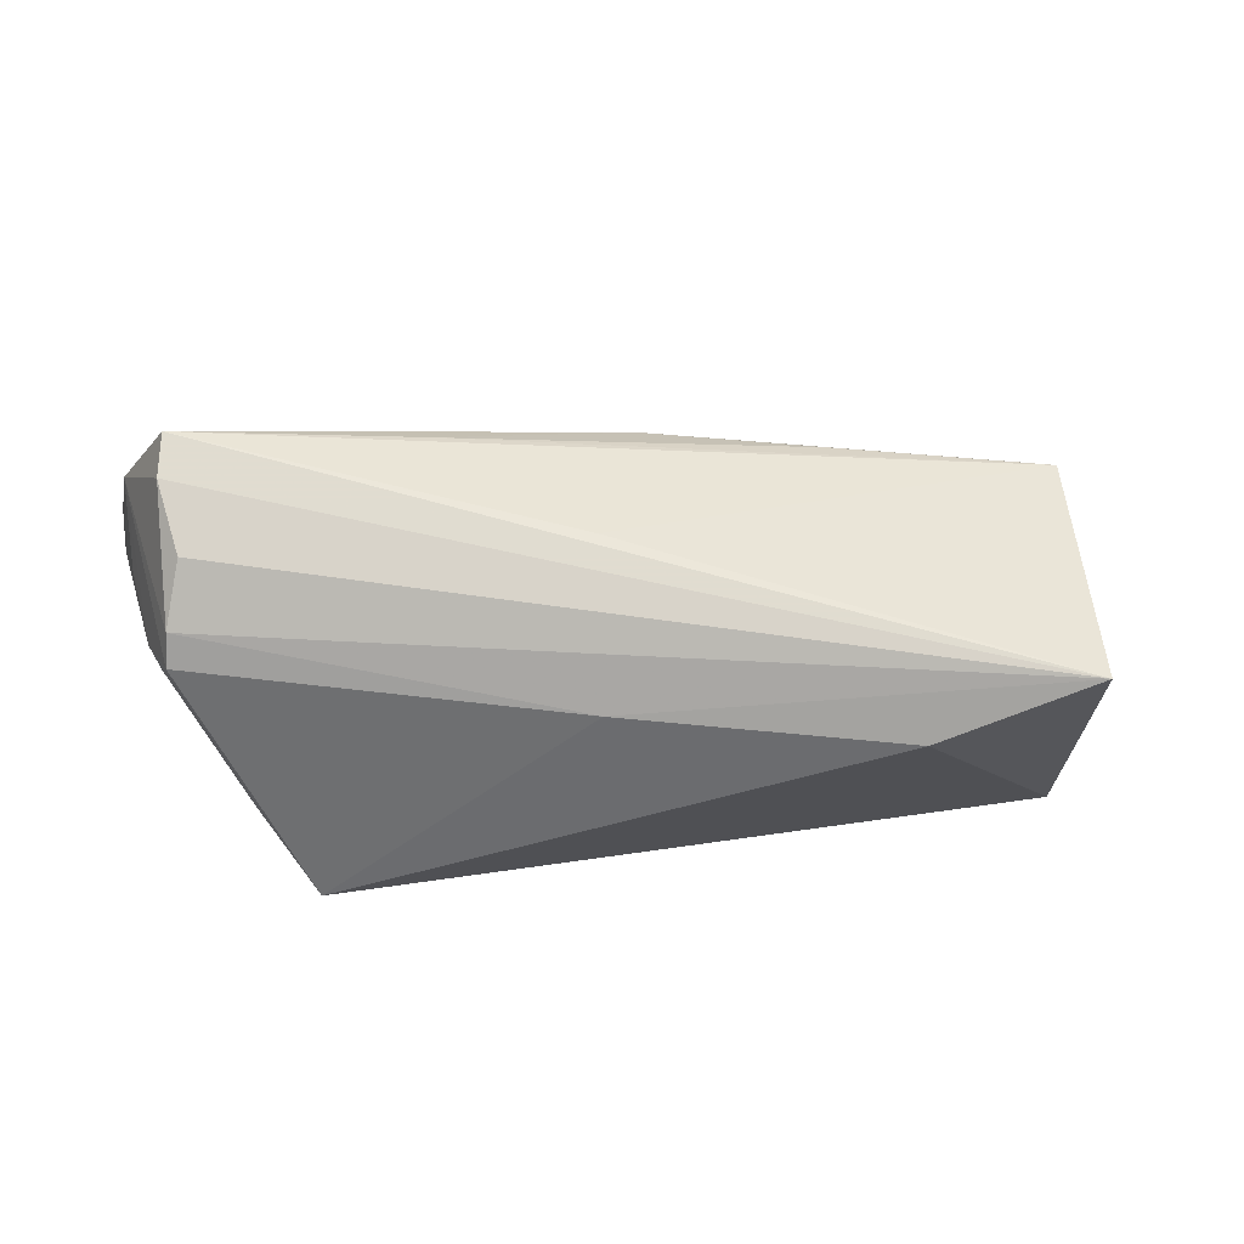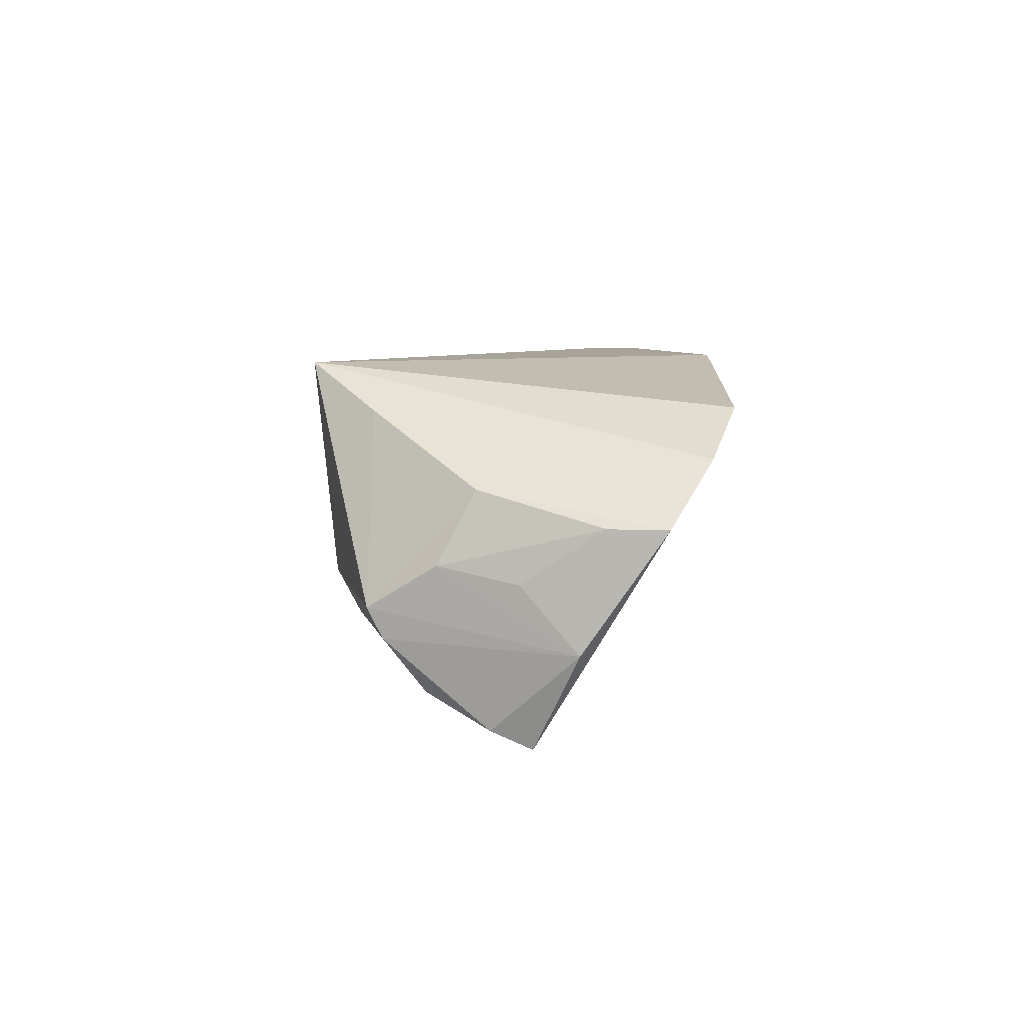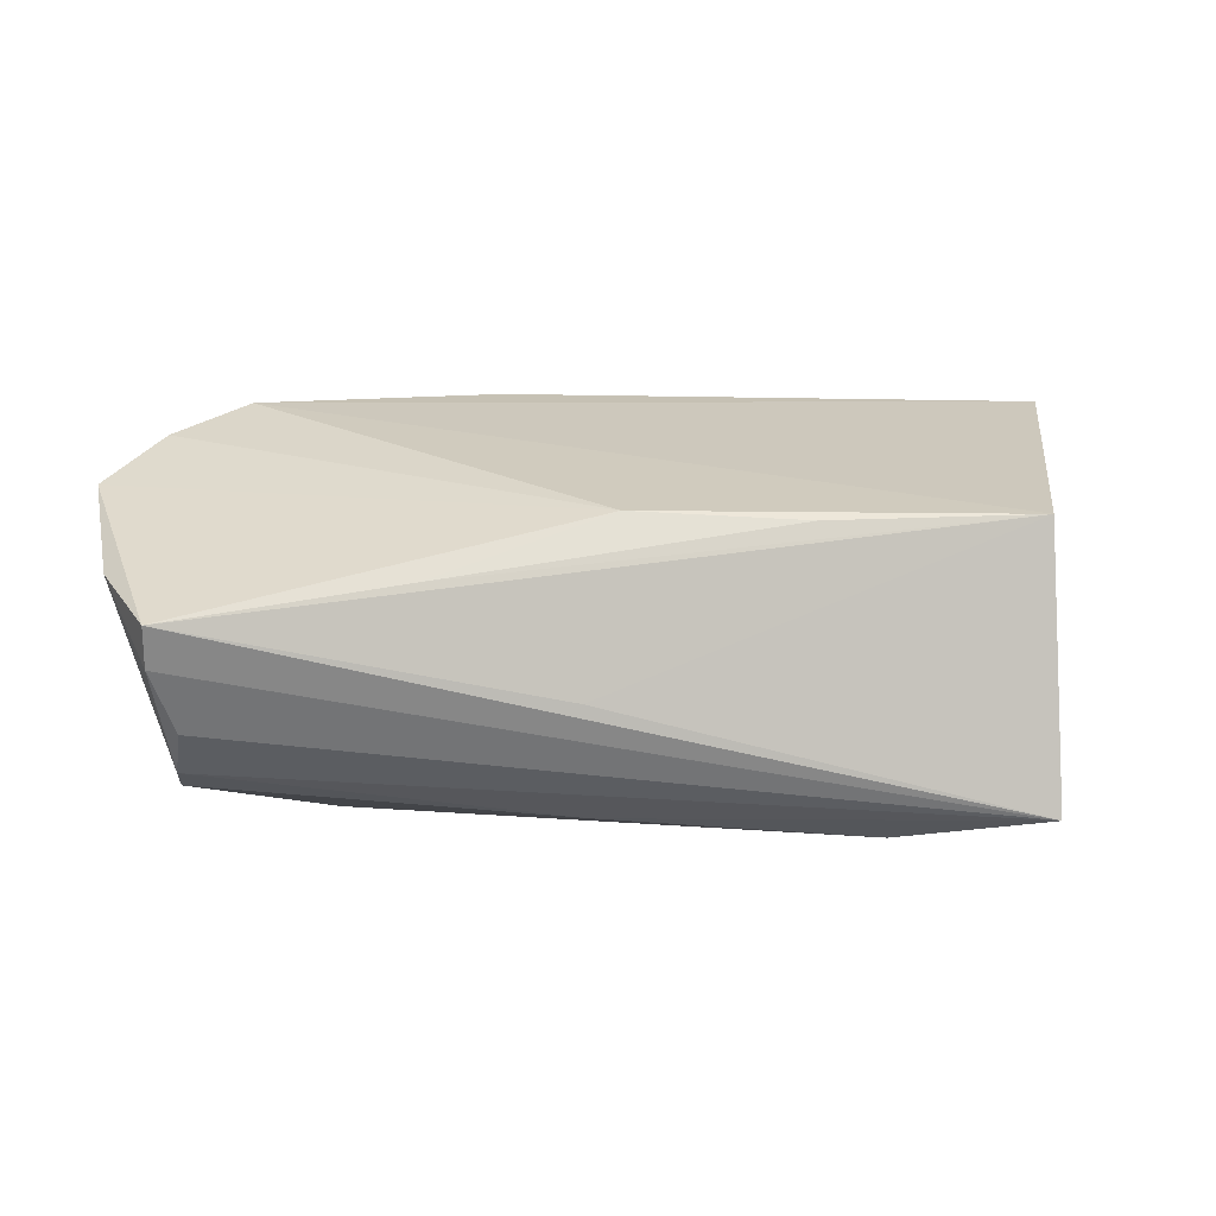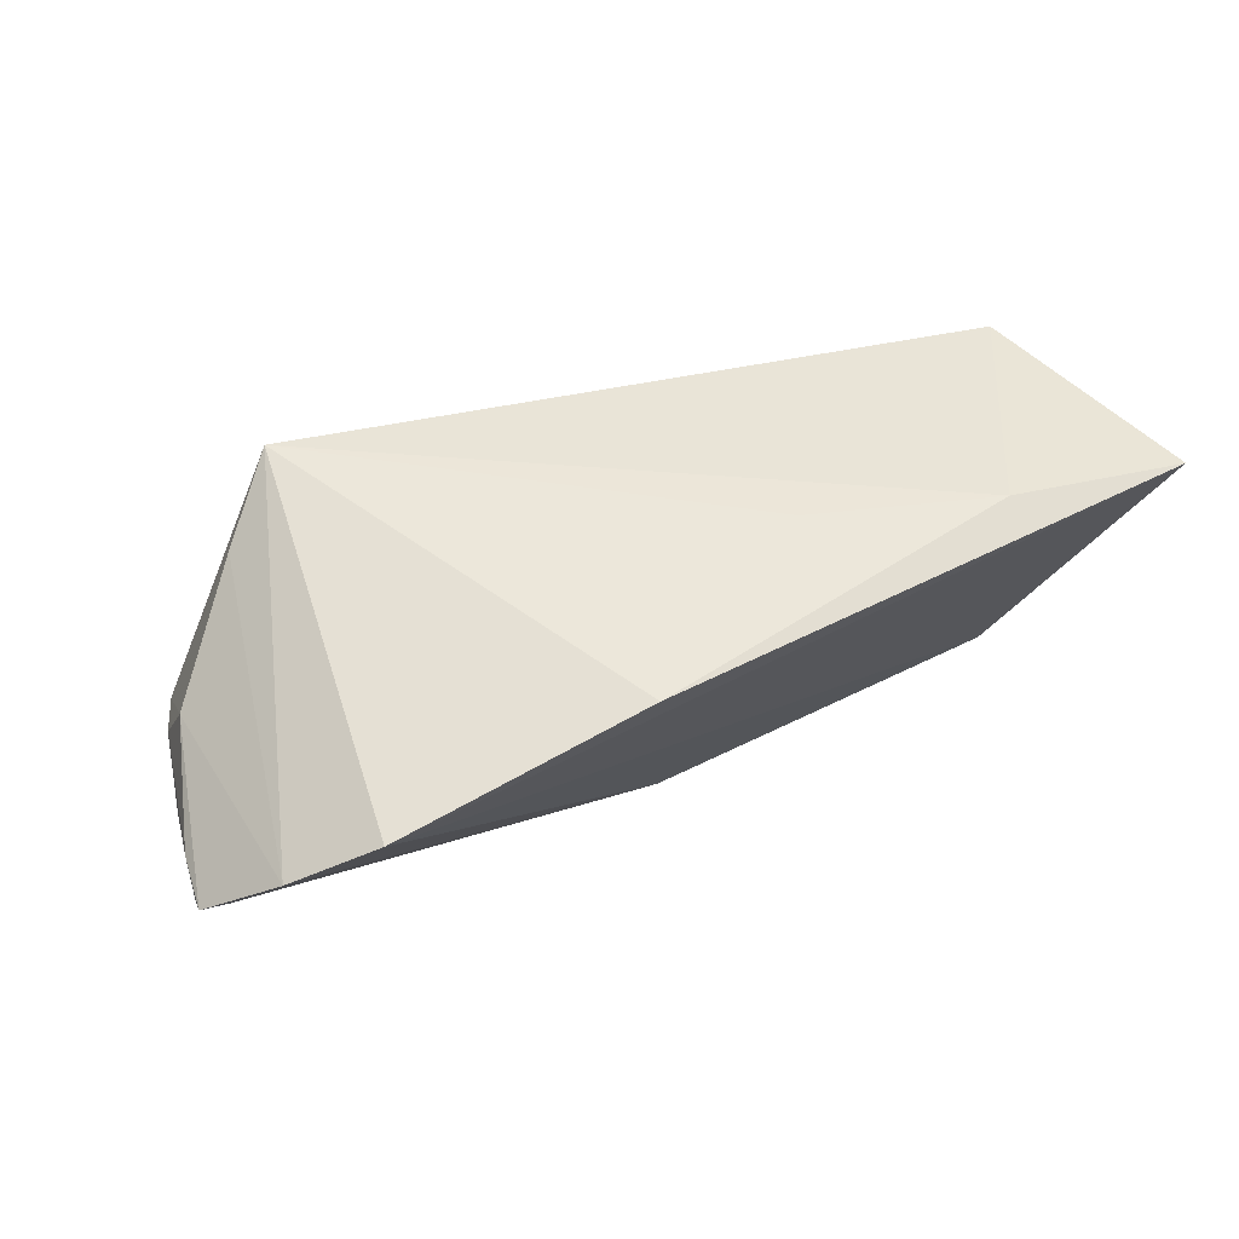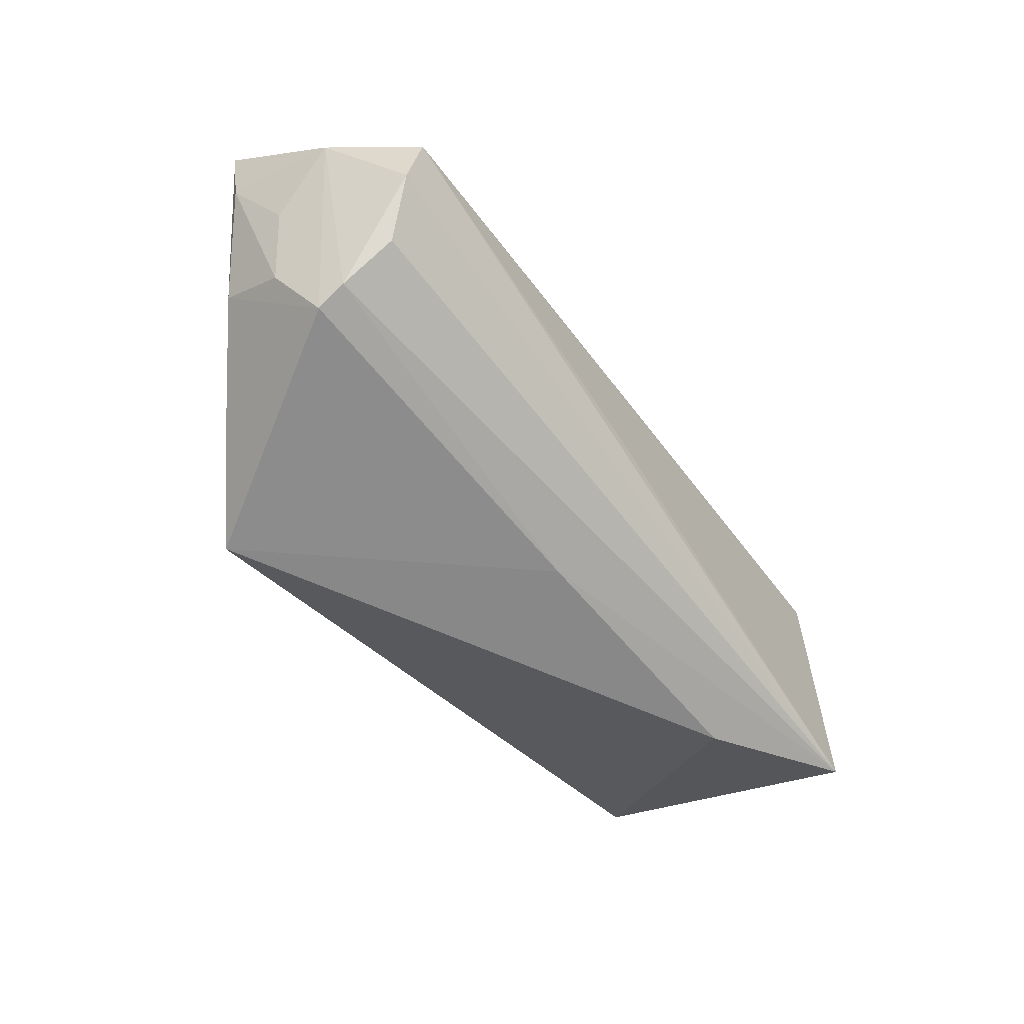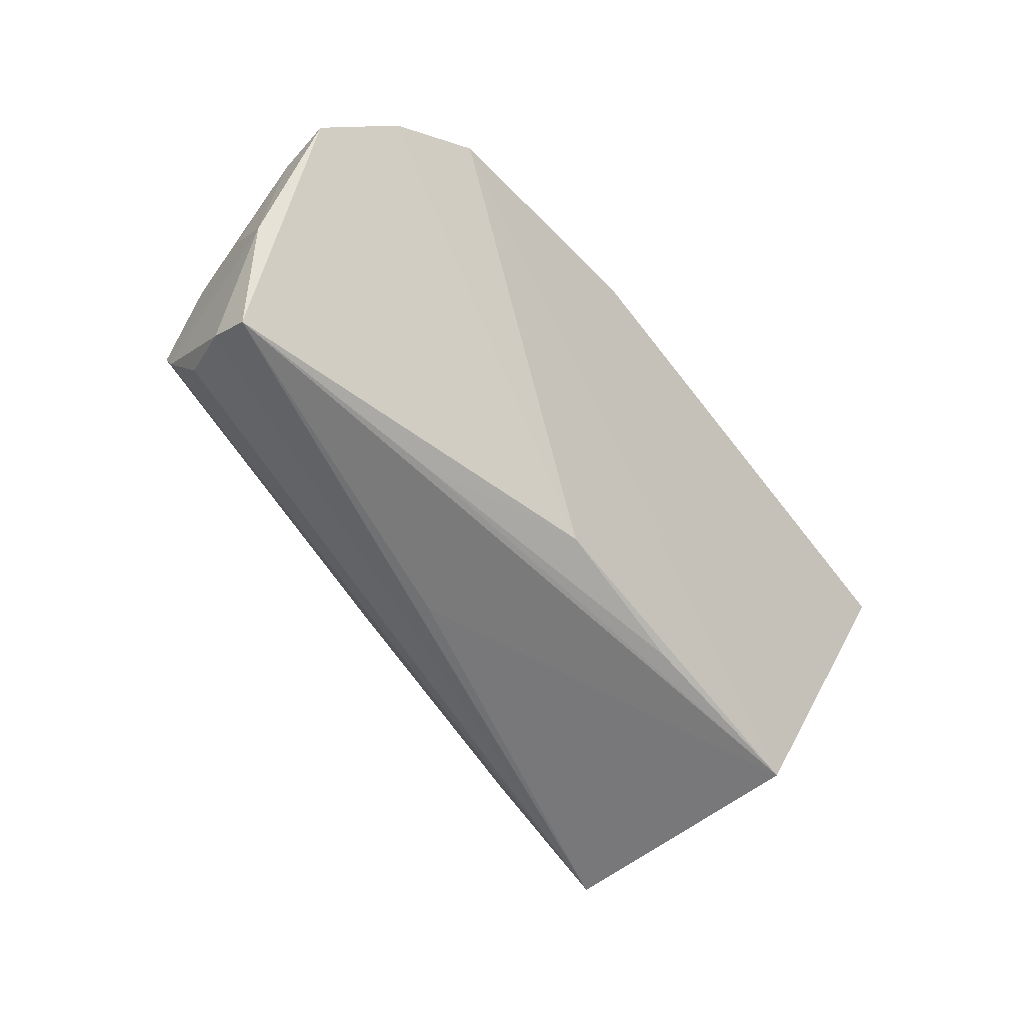
<metadata>
{"format":"obj","ext":"obj","renderer":"f3d","projection":"perspective","resolution":1024,"background":"white","views":[{"elev":-44.7,"azim":171.0,"up":"+Y"},{"elev":7.1,"azim":87.0,"up":"+Z"},{"elev":3.0,"azim":171.4,"up":"+Y"},{"elev":52.9,"azim":150.1,"up":"+Z"},{"elev":-53.6,"azim":122.9,"up":"+Y"},{"elev":-56.3,"azim":127.6,"up":"+Z"}]}
</metadata>
<code>
v 0.007652 -0.008449 -0.02354
v 0.01179 0.02735 0.02167
v 0.05367 -0.00598 0.007846
v 0.05505 0.0005892 -0.02274
v 0.03263 -0.0255 0.02167
v 0.05488 -0.004425 -0.02045
v -0.0554 0.007273 0.006398
v -0.05247 0.009352 -0.00474
v -0.02949 -0.0255 -0.01422
v -0.0535 -0.005565 0.007306
v 0.05996 0.008625 0.003956
v 0.05347 0.02167 0.01122
v 0.05201 -0.01691 -0.009902
v 0.05156 -0.01189 -0.0164
v -0.01409 0.01333 0.02167
v 0.05774 -0.00119 -0.002756
v -0.04707 -0.02242 -0.02427
v 0.04334 0.02582 0.01654
v -0.04606 0.01232 -0.02337
v 0.002917 0.01275 -0.02031
v -0.05394 -0.004693 0.01511
v -0.05838 0.02668 0.01841
v -0.03647 0.02219 0.02096
v 0.02548 0.005017 -0.02265
v 0.005004 -0.02297 -0.01068
v 0.05462 -0.01063 -0.000909
v -0.01899 0.01162 -0.02244
v 0.05168 -0.01878 -0.006238
v 0.0614 0.01567 0.003964
v 0.04124 -0.01786 0.01614
v 0.0598 0.005642 -0.01073
f 29 4 20
f 22 19 8
f 8 19 17
f 4 17 1
f 1 19 4
f 17 19 1
f 31 4 29
f 5 21 9
f 9 21 17
f 7 21 22
f 22 8 7
f 7 8 17
f 19 20 27
f 18 19 22
f 18 20 19
f 26 3 28
f 28 31 26
f 5 28 30
f 28 3 30
f 6 17 4
f 6 14 17
f 4 31 6
f 17 14 13
f 14 6 13
f 13 31 28
f 13 6 31
f 17 21 10
f 10 7 17
f 21 7 10
f 4 19 24
f 19 27 24
f 24 20 4
f 24 27 20
f 29 20 12
f 20 18 12
f 12 18 5
f 5 30 12
f 12 3 29
f 12 30 3
f 2 18 22
f 2 15 5
f 5 18 2
f 11 31 29
f 29 3 11
f 3 26 11
f 25 13 28
f 25 28 5
f 5 9 25
f 25 9 17
f 17 13 25
f 23 2 22
f 15 2 23
f 22 21 23
f 5 15 23
f 23 21 5
f 16 26 31
f 31 11 16
f 16 11 26

</code>
